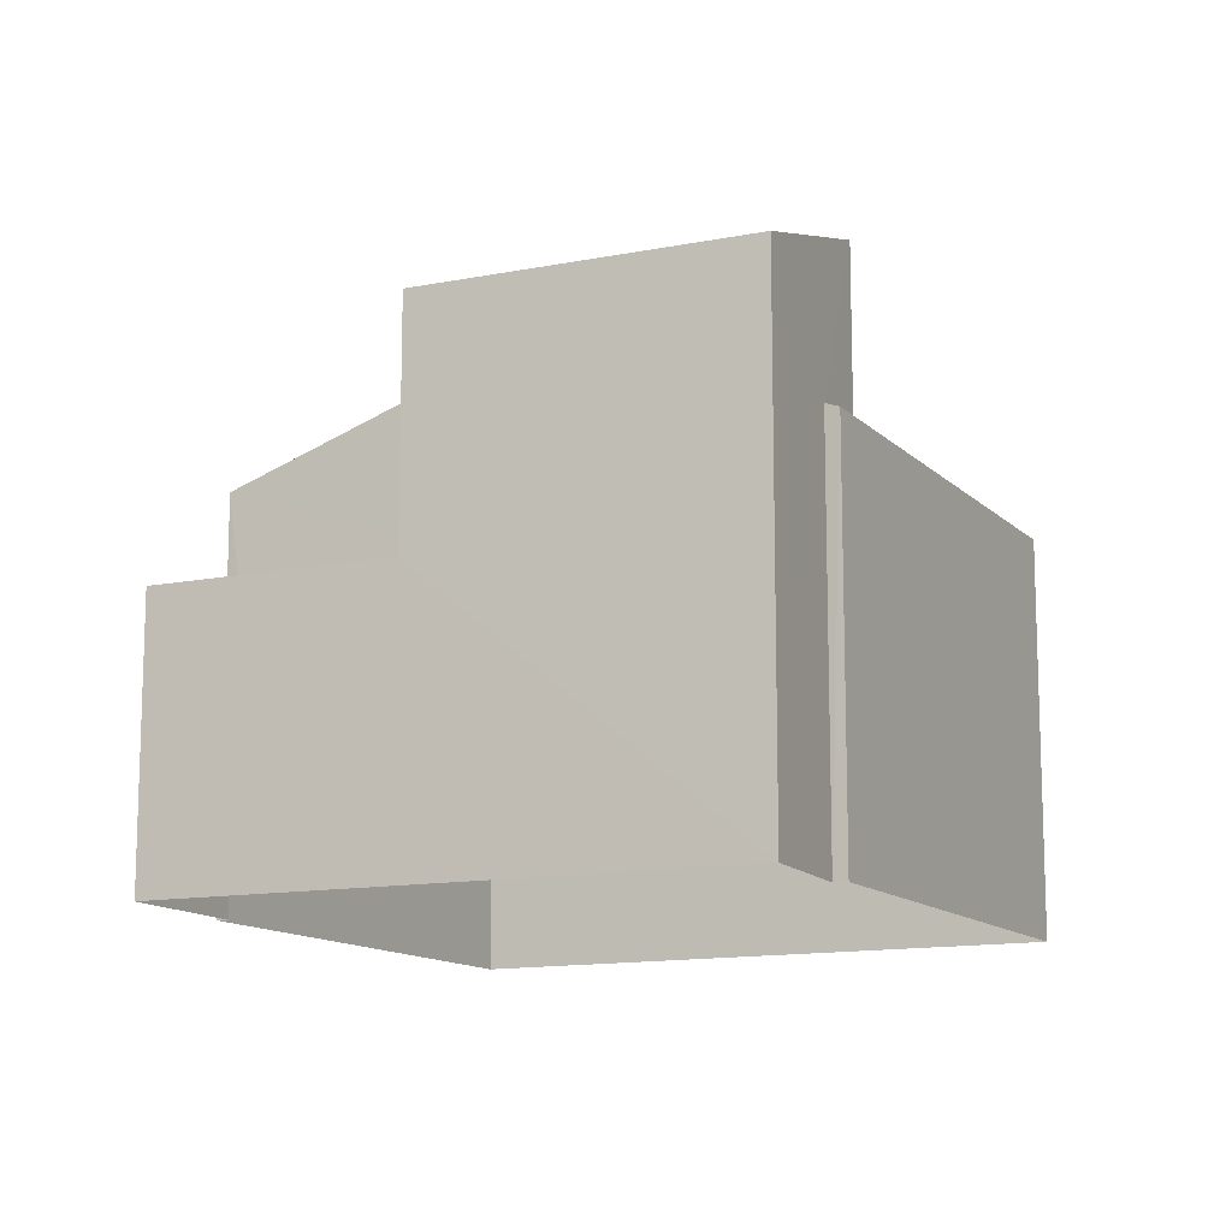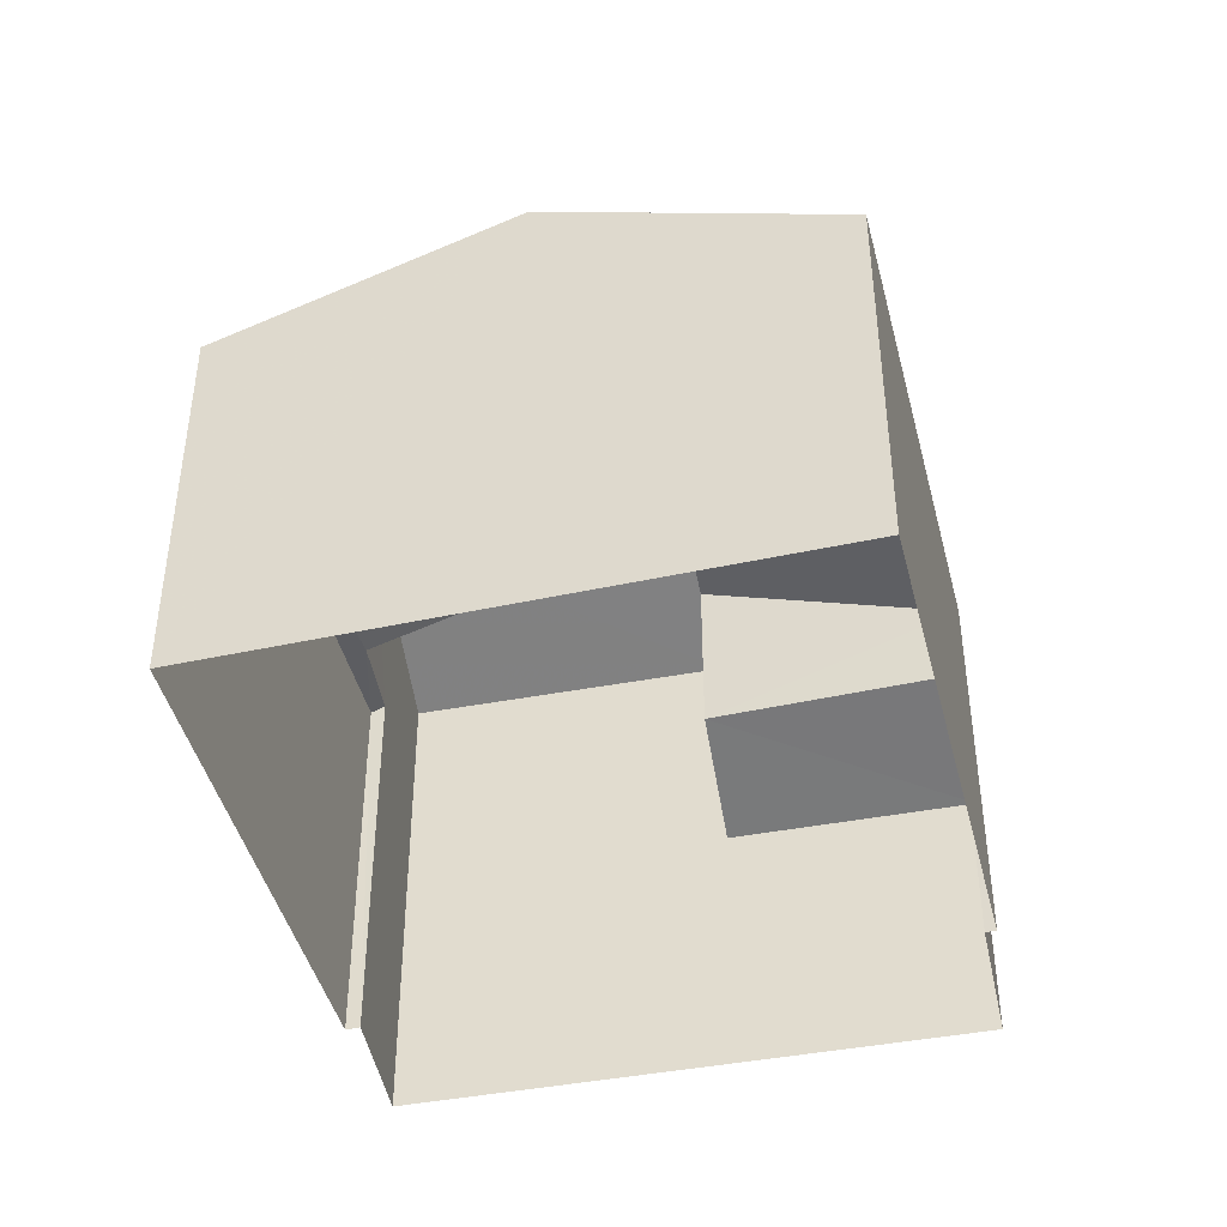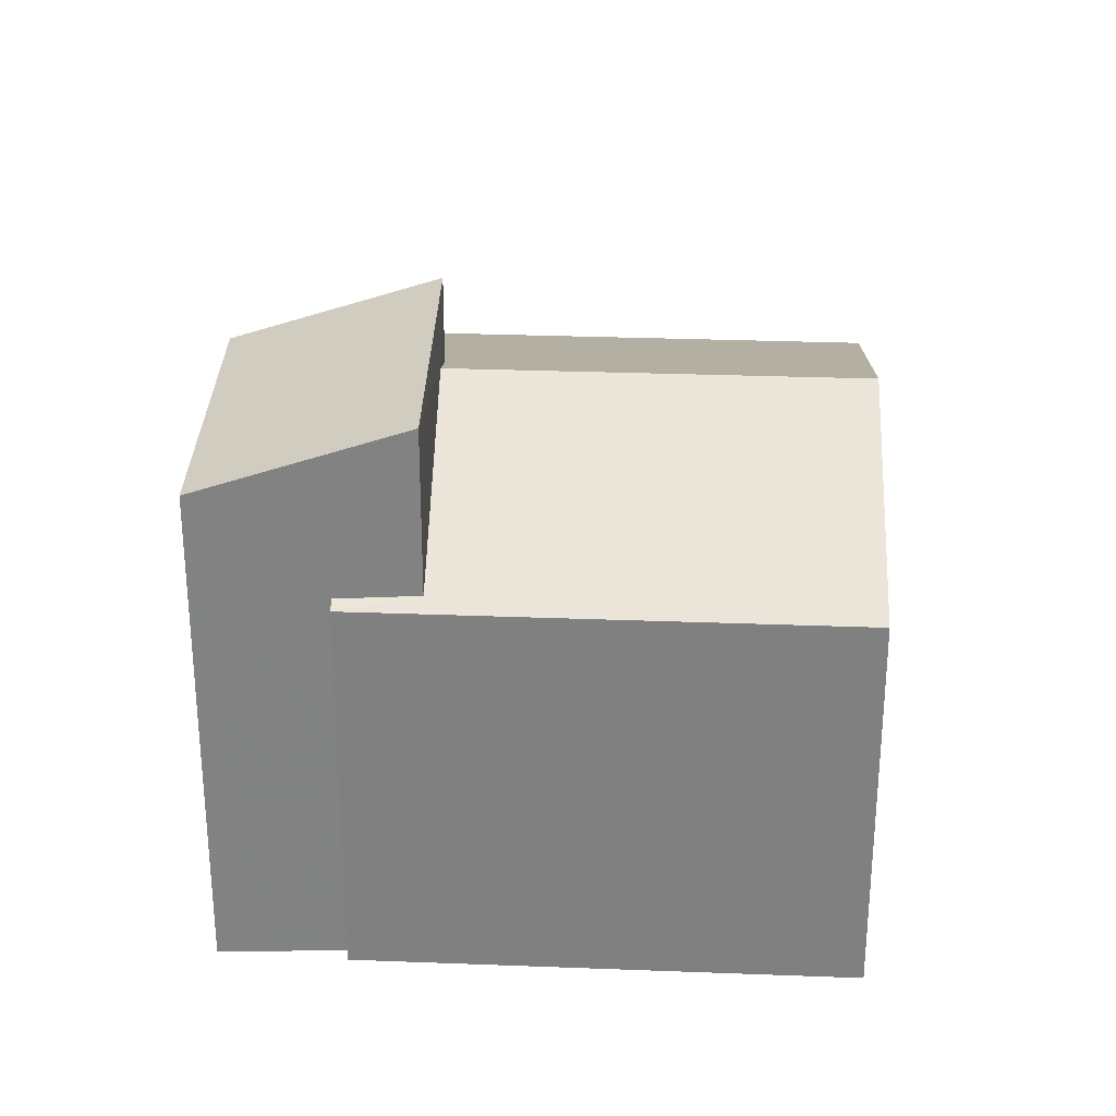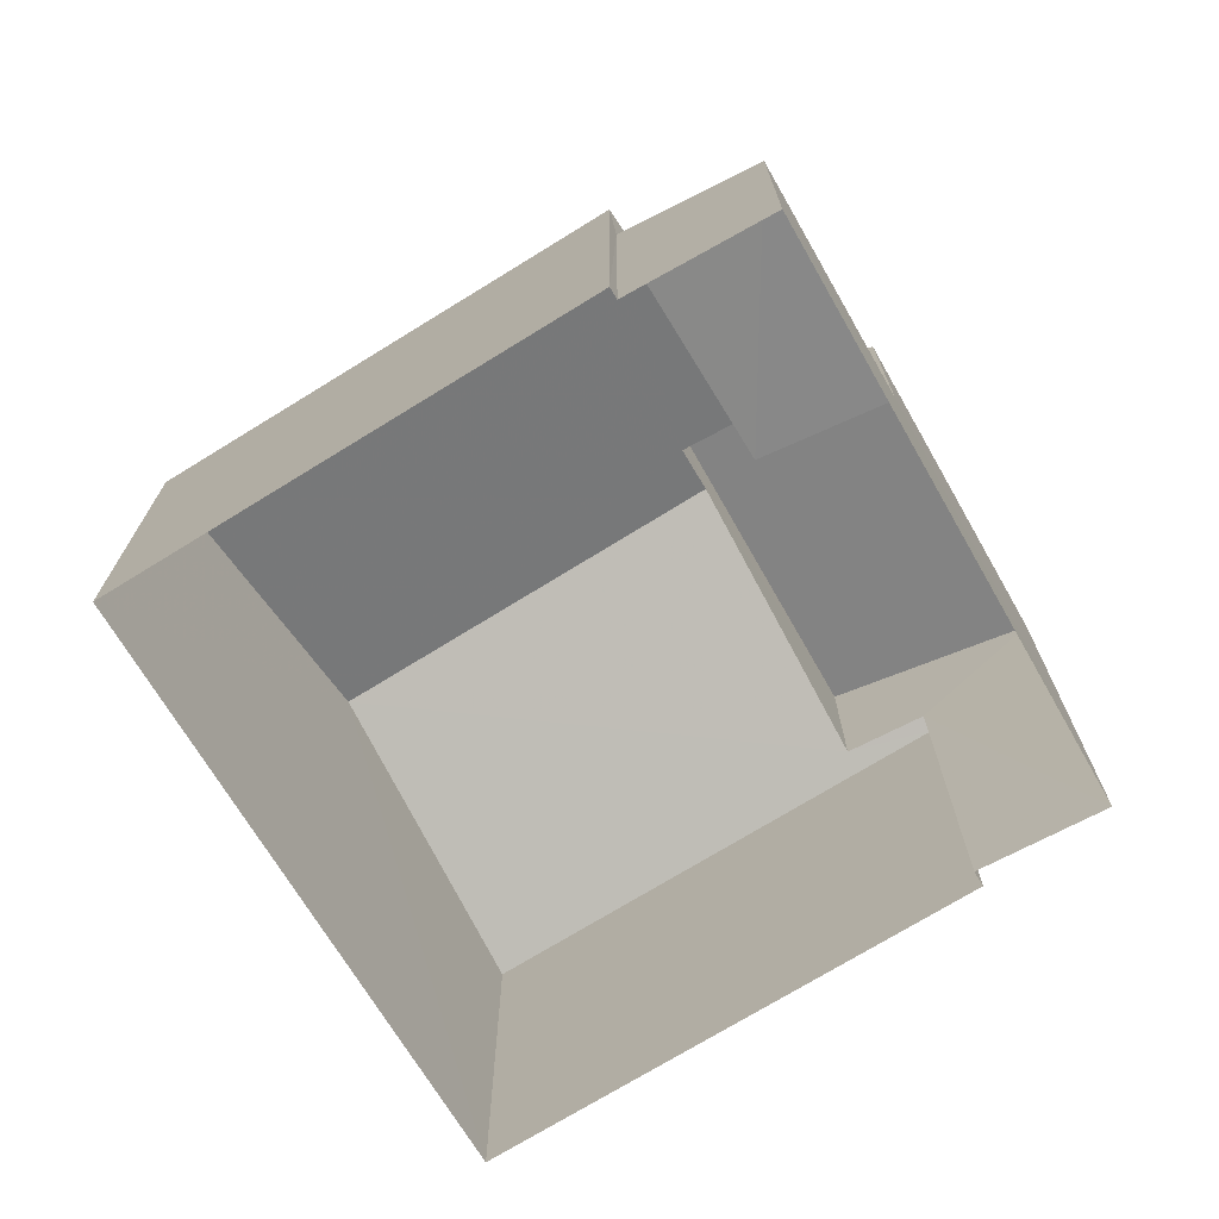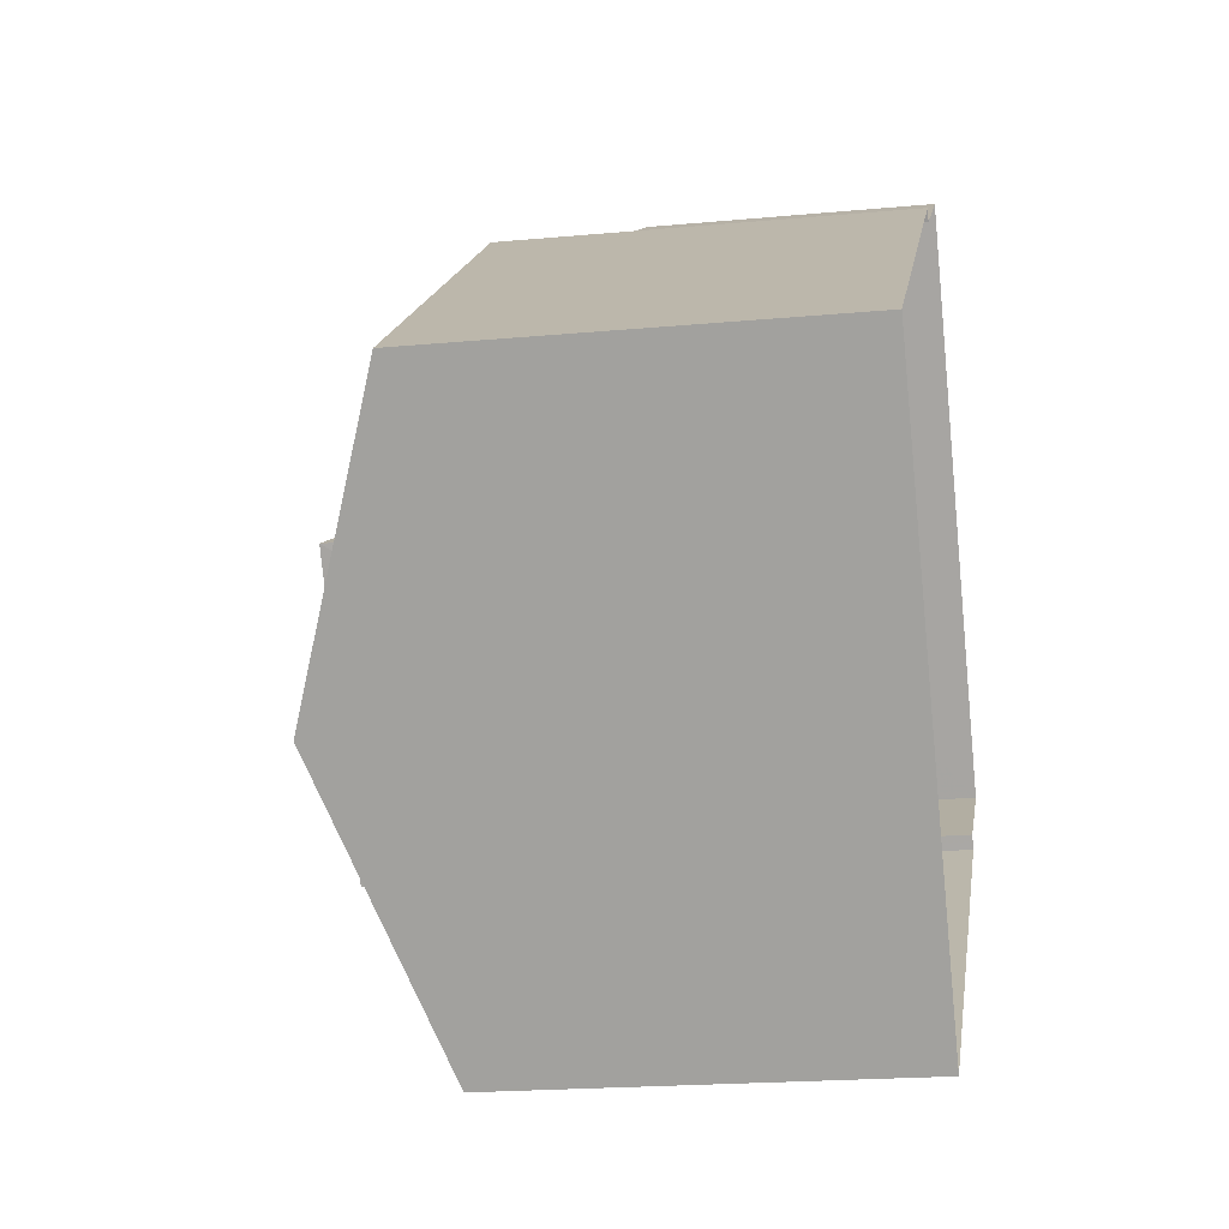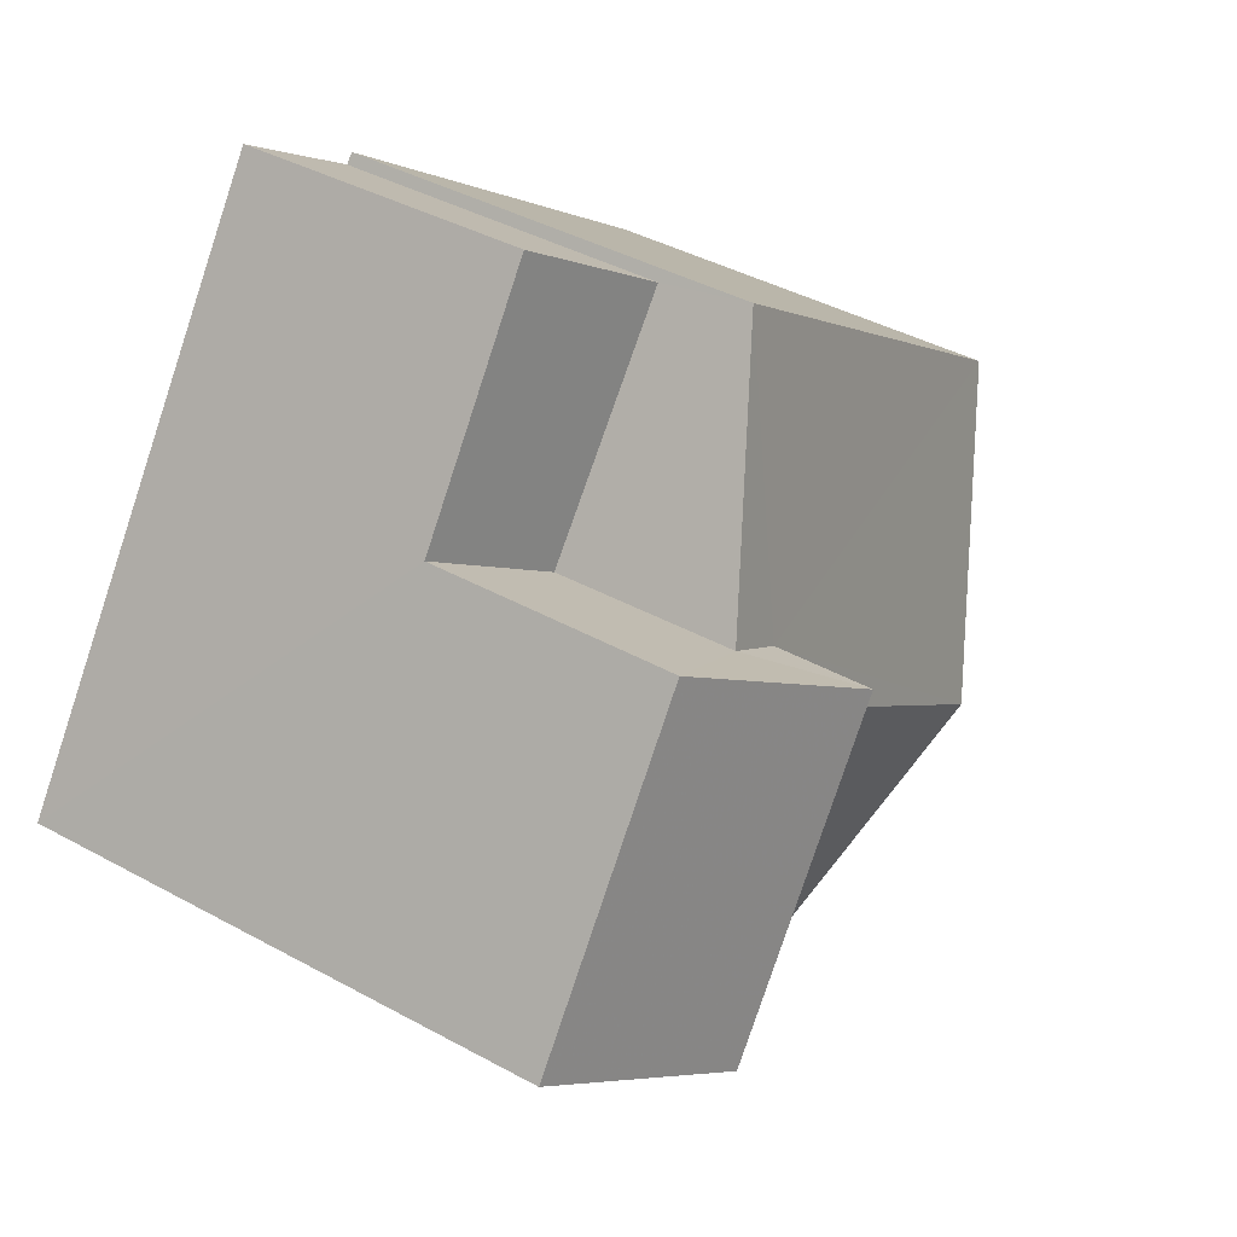
<metadata>
{"format":"obj","ext":"obj","renderer":"f3d","projection":"perspective","resolution":1024,"background":"white","views":[{"elev":-12.7,"azim":-99.3,"up":"+Z"},{"elev":-44.3,"azim":68.3,"up":"+Z"},{"elev":29.5,"azim":-32.7,"up":"+Z"},{"elev":-72.8,"azim":175.8,"up":"+Z"},{"elev":-20.0,"azim":99.7,"up":"+Y"},{"elev":40.3,"azim":-55.8,"up":"+Y"}]}
</metadata>
<code>
v -2.238e+05 -1.272e+05 17.69
v -2.238e+05 -1.272e+05 17.69
v -2.238e+05 -1.272e+05 17.69
v -2.238e+05 -1.272e+05 17.69
v -2.238e+05 -1.272e+05 17.69
v -2.238e+05 -1.272e+05 17.69
v -2.239e+05 -1.272e+05 17.69
v -2.238e+05 -1.272e+05 17.69
v -2.238e+05 -1.272e+05 22.39
v -2.238e+05 -1.272e+05 22.42
v -2.238e+05 -1.272e+05 21.84
v -2.238e+05 -1.272e+05 21.85
v -2.238e+05 -1.272e+05 25.24
v -2.238e+05 -1.272e+05 25.24
v -2.238e+05 -1.272e+05 24.98
v -2.238e+05 -1.272e+05 23.7
v -2.238e+05 -1.272e+05 23.7
v -2.238e+05 -1.272e+05 25.01
v -2.238e+05 -1.272e+05 25.4
v -2.239e+05 -1.272e+05 25.4
v -2.238e+05 -1.272e+05 26.38
v -2.238e+05 -1.272e+05 26.38
v -2.238e+05 -1.272e+05 23.81
v -2.238e+05 -1.272e+05 23.7
v -2.238e+05 -1.272e+05 23.7
v -2.238e+05 -1.272e+05 23.77
f 1 2 3
f 3 2 4
f 5 4 6
f 2 7 8
f 6 2 8
f 4 2 6
f 9 10 11
f 12 9 11
f 13 14 15
f 14 16 15
f 15 17 18
f 15 16 17
f 19 20 21
f 22 19 21
f 14 23 24
f 24 23 25
f 14 13 23
f 25 23 26
f 24 1 3
f 24 25 1
f 5 6 10
f 5 10 17
f 9 18 17
f 10 9 17
f 20 12 7
f 7 12 8
f 20 19 12
f 8 12 11
f 16 4 5
f 17 16 5
f 7 26 20
f 20 26 21
f 7 2 26
f 21 26 23
f 24 3 14
f 3 4 14
f 4 16 14
f 22 15 18
f 22 18 19
f 9 12 19
f 18 9 19
f 21 13 22
f 22 13 15
f 23 13 21
f 6 8 11
f 10 6 11
f 25 26 2
f 1 25 2

</code>
